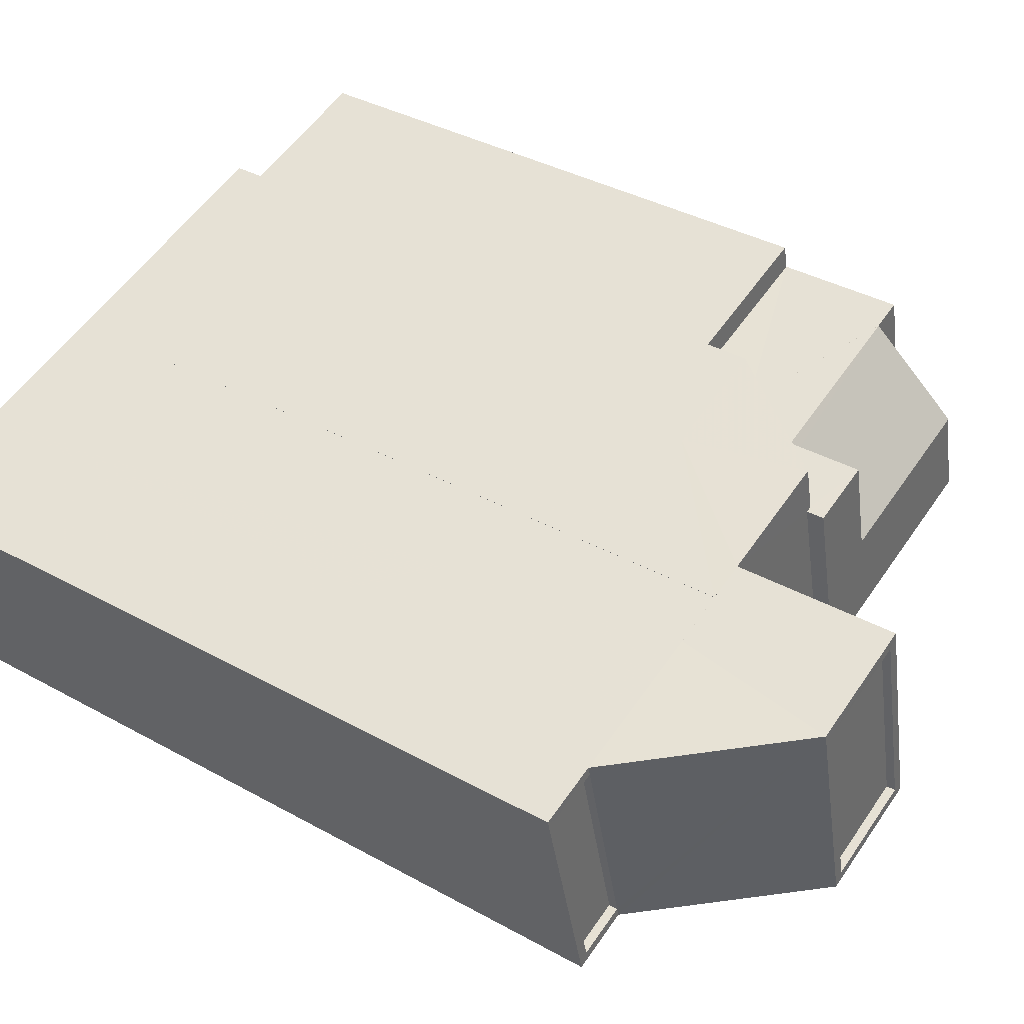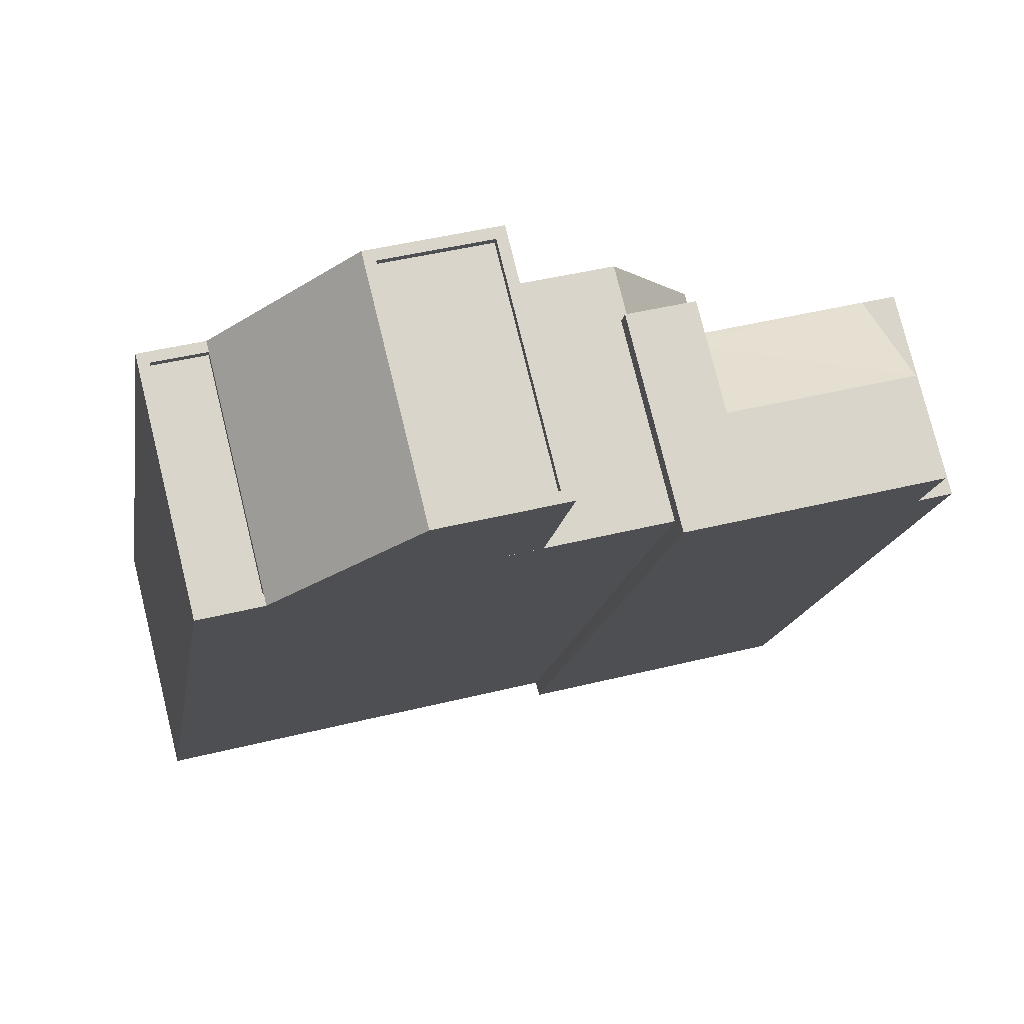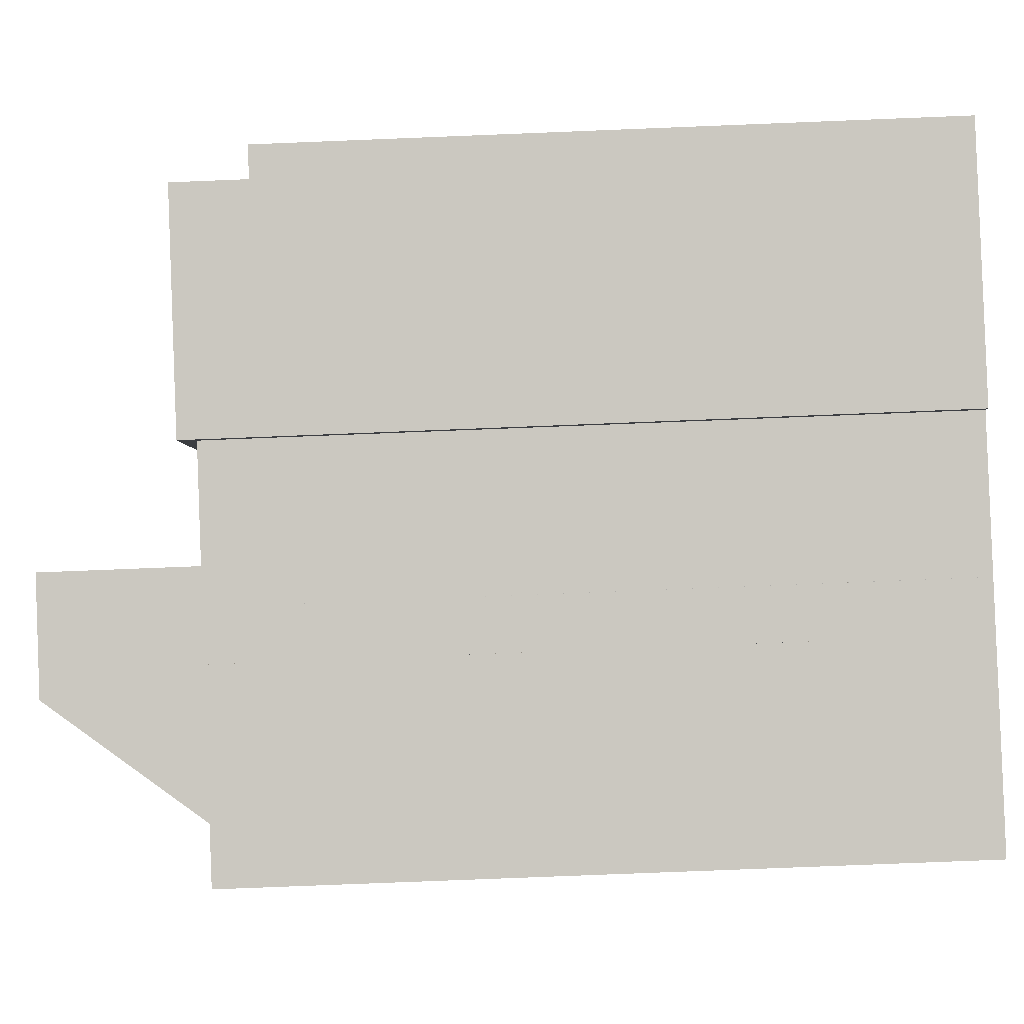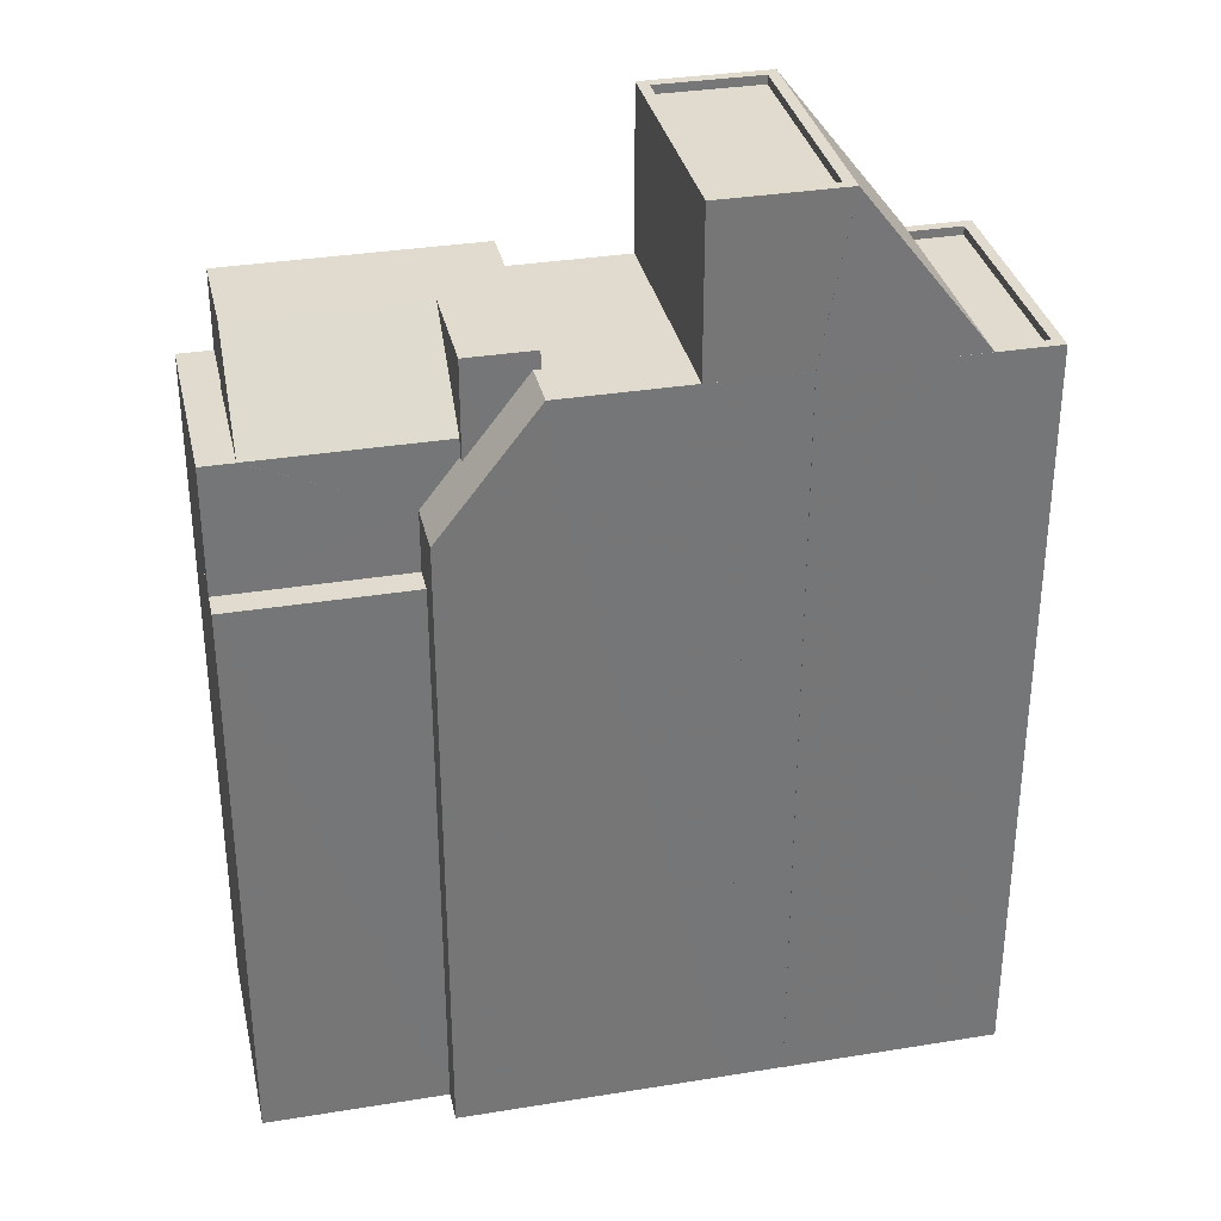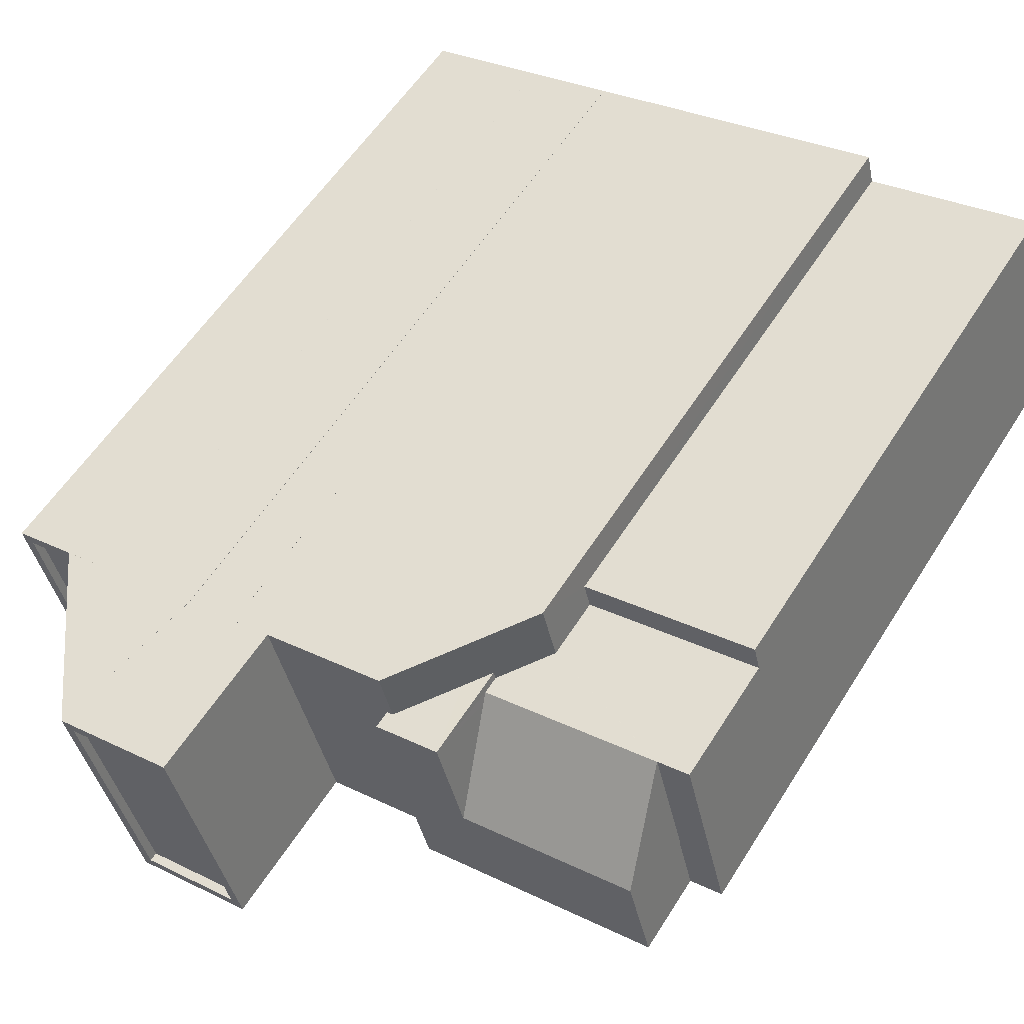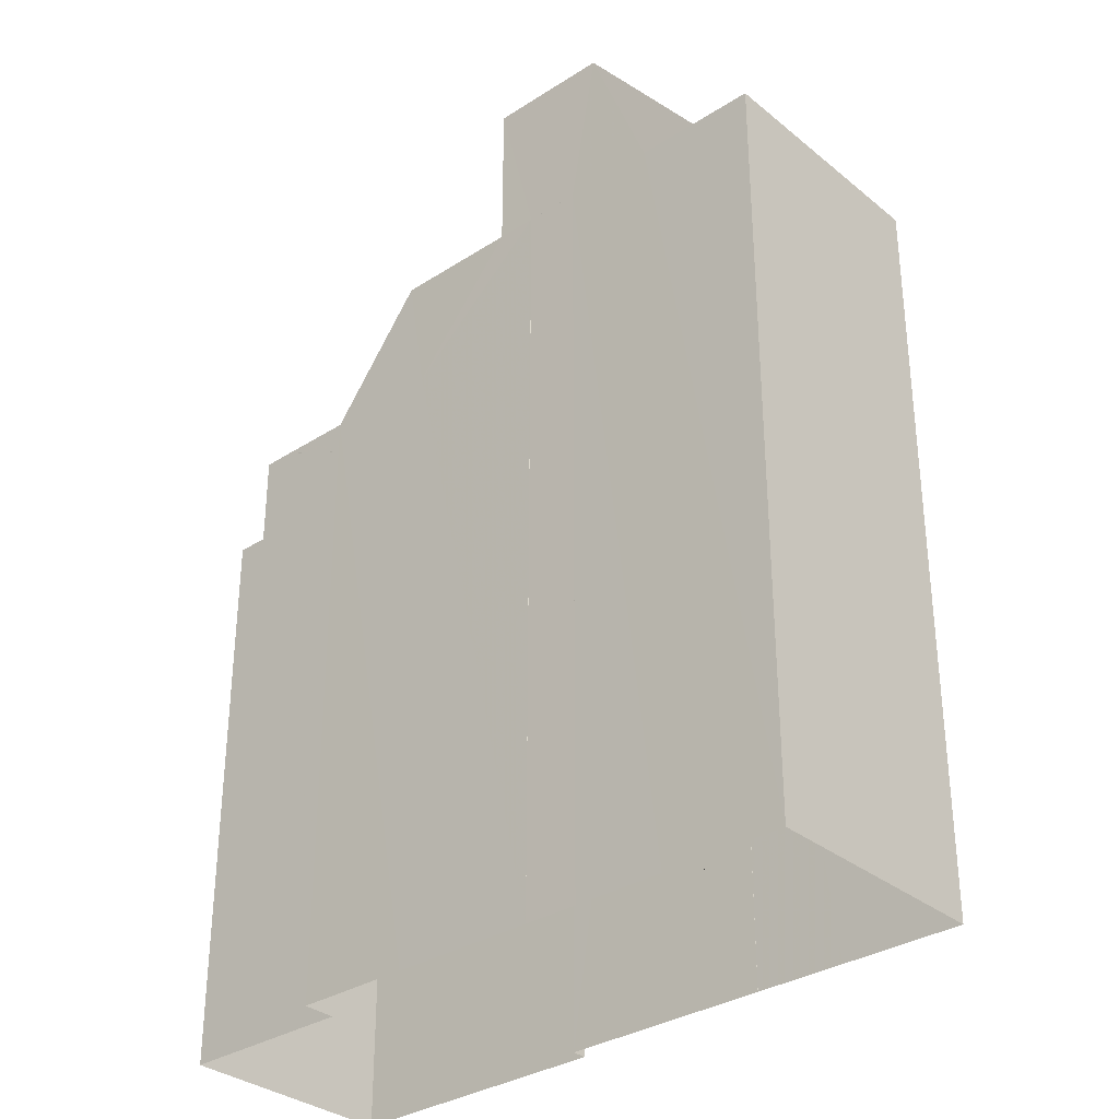
<metadata>
{"format":"obj","ext":"obj","renderer":"f3d","projection":"perspective","resolution":1024,"background":"white","views":[{"elev":38.1,"azim":-55.0,"up":"+Y"},{"elev":-15.0,"azim":-8.7,"up":"+Y"},{"elev":-78.4,"azim":92.3,"up":"+Y"},{"elev":33.6,"azim":-178.5,"up":"+Z"},{"elev":56.7,"azim":31.9,"up":"+Y"},{"elev":-32.6,"azim":-124.3,"up":"+Z"}]}
</metadata>
<code>
v -8784 -3.607e+04 9.785
v -8784 -3.607e+04 9.785
v -8787 -3.607e+04 9.787
v -8767 -3.606e+04 9.776
v -8766 -3.607e+04 9.775
v -8766 -3.607e+04 9.775
v -8772 -3.607e+04 9.778
v -8775 -3.607e+04 9.781
v -8772 -3.606e+04 9.779
v -8775 -3.607e+04 9.781
v -8785 -3.608e+04 9.783
v -8779 -3.607e+04 9.783
v -8779 -3.607e+04 9.783
v -8781 -3.607e+04 9.784
v -8781 -3.607e+04 9.784
v -8765 -3.607e+04 9.773
v -8773 -3.607e+04 9.777
v -8773 -3.607e+04 9.777
v -8778 -3.607e+04 9.779
v -8782 -3.607e+04 9.781
v -8782 -3.607e+04 9.781
v -8779 -3.607e+04 9.78
v -8779 -3.607e+04 9.78
v -8778 -3.607e+04 9.779
v -8773 -3.607e+04 29.65
v -8772 -3.606e+04 28.29
v -8773 -3.607e+04 30.36
v -8773 -3.607e+04 29.65
v -8772 -3.607e+04 28.29
v -8775 -3.607e+04 31.92
v -8774 -3.607e+04 31.92
v -8775 -3.607e+04 28.29
v -8775 -3.607e+04 28.29
v -8766 -3.607e+04 26.52
v -8766 -3.607e+04 26.52
v -8767 -3.607e+04 26.52
v -8772 -3.607e+04 26.52
v -8772 -3.607e+04 26.52
v -8767 -3.606e+04 26.52
v -8767 -3.607e+04 30.15
v -8766 -3.607e+04 30.15
v -8767 -3.607e+04 30.15
v -8767 -3.607e+04 30.15
v -8767 -3.607e+04 30.15
v -8765 -3.607e+04 30.15
v -8767 -3.607e+04 30.16
v -8767 -3.607e+04 30.16
v -8767 -3.607e+04 30.17
v -8767 -3.607e+04 32.43
v -8767 -3.607e+04 30.16
v -8773 -3.607e+04 30.37
v -8773 -3.607e+04 30.16
v -8772 -3.607e+04 32.43
v -8766 -3.607e+04 32.43
v -8773 -3.607e+04 32.43
v -8775 -3.607e+04 32.43
v -8773 -3.607e+04 32.43
v -8777 -3.607e+04 31.92
v -8773 -3.607e+04 31.92
v -8775 -3.607e+04 31.92
v -8778 -3.607e+04 31.92
v -8779 -3.607e+04 31.93
v -8779 -3.607e+04 31.93
v -8778 -3.607e+04 31.92
v -8778 -3.607e+04 31.92
v -8780 -3.607e+04 36.57
v -8781 -3.607e+04 36.58
v -8782 -3.607e+04 36.58
v -8780 -3.607e+04 36.57
v -8777 -3.607e+04 36.32
v -8779 -3.607e+04 36.32
v -8781 -3.607e+04 36.33
v -8780 -3.607e+04 36.32
v -8777 -3.607e+04 36.57
v -8778 -3.607e+04 36.57
v -8779 -3.607e+04 36.57
v -8777 -3.607e+04 36.57
v -8781 -3.607e+04 31.93
v -8781 -3.607e+04 31.93
v -8781 -3.607e+04 31.93
v -8785 -3.607e+04 31.93
v -8785 -3.607e+04 31.93
v -8784 -3.607e+04 31.92
v -8784 -3.608e+04 31.92
v -8779 -3.607e+04 31.92
v -8779 -3.607e+04 31.92
v -8784 -3.607e+04 31.67
v -8787 -3.607e+04 31.68
v -8785 -3.608e+04 31.68
v -8785 -3.607e+04 31.68
v -8784 -3.607e+04 31.93
v -8784 -3.607e+04 31.93
v -8782 -3.607e+04 31.92
v -8782 -3.607e+04 31.92
v -8787 -3.607e+04 31.93
v -8785 -3.608e+04 31.93
v -8785 -3.608e+04 31.93
v -8787 -3.607e+04 31.93
f 1 2 3
f 4 5 6
f 6 7 4
f 8 9 7
f 10 9 8
f 11 3 2
f 12 8 13
f 2 14 15
f 16 17 18
f 16 7 6
f 15 13 19
f 20 11 21
f 22 23 21
f 18 24 19
f 15 19 22
f 7 18 8
f 21 11 2
f 19 13 8
f 15 21 2
f 7 16 18
f 15 22 21
f 18 19 8
f 25 26 27
f 28 29 25
f 29 26 25
f 30 27 26
f 30 31 27
f 32 30 33
f 34 35 36
f 37 36 38
f 38 36 39
f 36 35 39
f 40 41 42
f 43 42 44
f 44 42 45
f 42 41 45
f 46 47 48
f 49 48 47
f 50 51 49
f 50 52 51
f 49 51 53
f 54 49 53
f 54 53 55
f 53 56 55
f 53 57 56
f 58 59 60
f 58 60 61
f 60 30 61
f 60 31 30
f 62 61 63
f 64 58 65
f 66 67 68
f 69 66 68
f 70 71 72
f 73 70 72
f 69 74 66
f 67 75 68
f 74 75 76
f 66 74 77
f 76 75 67
f 77 74 76
f 78 79 80
f 68 80 79
f 81 82 68
f 82 83 68
f 83 84 68
f 84 69 68
f 85 86 69
f 87 88 89
f 87 90 88
f 91 81 92
f 93 84 94
f 95 81 91
f 83 96 84
f 84 97 94
f 97 98 95
f 81 98 82
f 97 96 98
f 95 98 81
f 96 97 84
f 33 30 26
f 10 33 26
f 9 10 26
f 29 38 26
f 26 38 9
f 29 37 38
f 9 38 7
f 32 33 10
f 8 32 10
f 7 39 4
f 7 38 39
f 4 35 5
f 4 39 35
f 34 5 35
f 34 6 5
f 36 44 34
f 6 34 16
f 16 34 45
f 34 44 45
f 52 50 29
f 28 52 29
f 43 44 36
f 29 50 43
f 29 36 37
f 29 43 36
f 49 47 50
f 42 50 47
f 42 43 50
f 40 47 46
f 40 42 47
f 45 41 16
f 16 41 17
f 17 41 55
f 41 54 55
f 55 56 59
f 56 60 59
f 17 55 59
f 18 17 59
f 25 27 57
f 31 56 57
f 31 60 56
f 27 31 57
f 28 25 52
f 25 57 52
f 57 53 51
f 52 57 51
f 48 54 41
f 41 40 46
f 48 49 54
f 48 41 46
f 63 32 12
f 12 32 8
f 61 32 63
f 30 32 61
f 58 24 18
f 18 59 58
f 64 24 58
f 13 63 12
f 13 62 63
f 65 24 64
f 65 19 24
f 68 75 62
f 75 61 62
f 80 68 62
f 15 62 13
f 80 62 78
f 78 62 15
f 65 58 74
f 69 65 74
f 22 19 65
f 86 22 65
f 65 69 86
f 61 75 74
f 58 61 74
f 73 77 70
f 73 66 77
f 66 73 72
f 67 66 72
f 76 67 72
f 71 76 72
f 77 71 70
f 77 76 71
f 92 81 68
f 79 92 68
f 93 85 69
f 84 93 69
f 2 79 14
f 2 92 79
f 15 14 79
f 78 15 79
f 22 85 23
f 22 86 85
f 21 23 85
f 93 21 85
f 90 87 83
f 82 90 83
f 2 1 91
f 92 2 91
f 97 3 11
f 97 95 3
f 91 1 3
f 95 91 3
f 93 94 20
f 21 93 20
f 94 97 11
f 20 94 11
f 83 89 96
f 83 87 89
f 96 89 88
f 98 96 88
f 82 98 88
f 90 82 88

</code>
